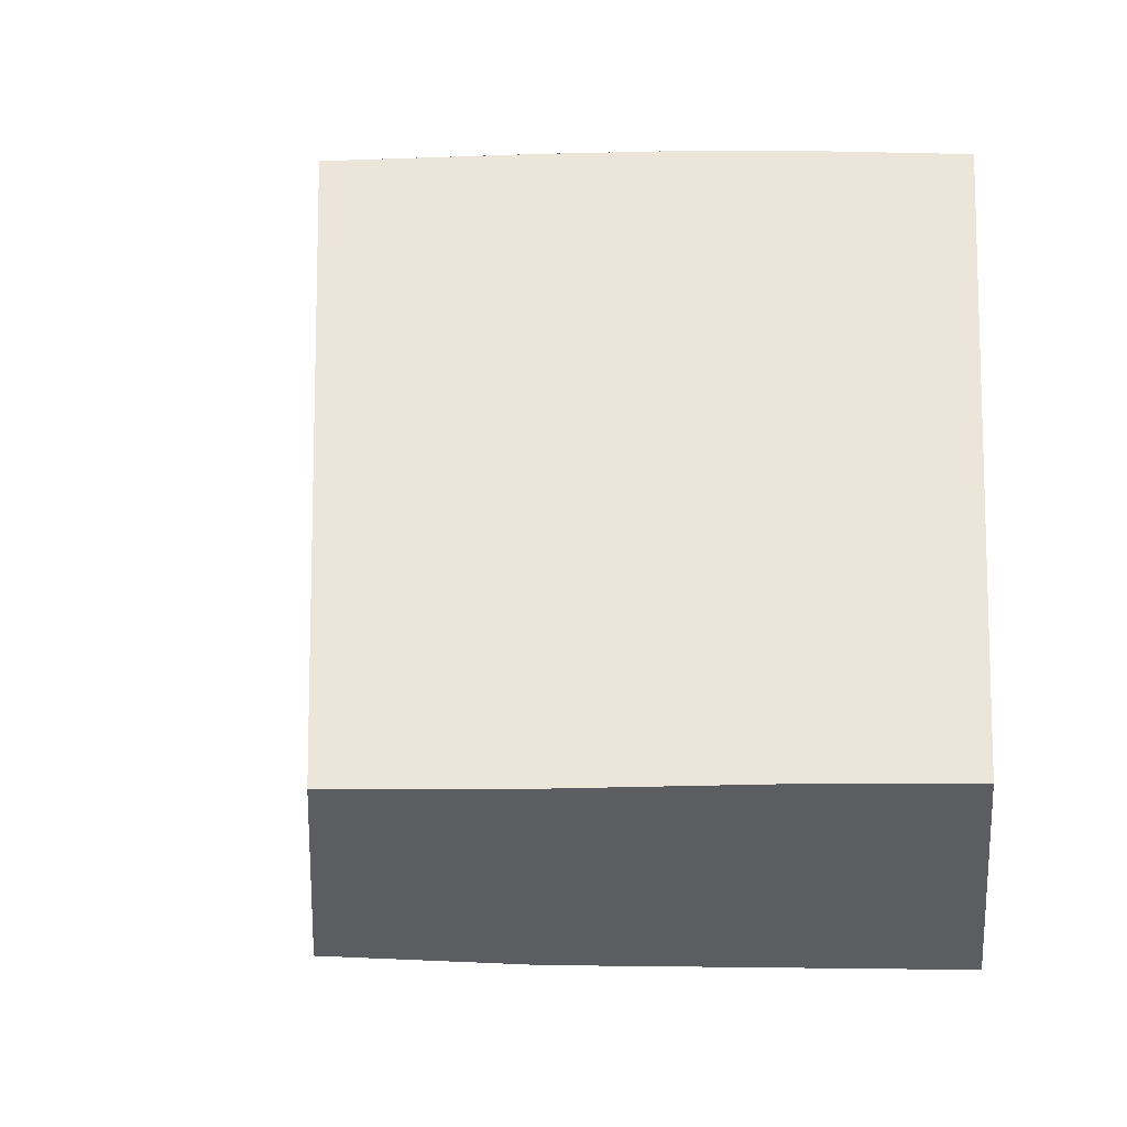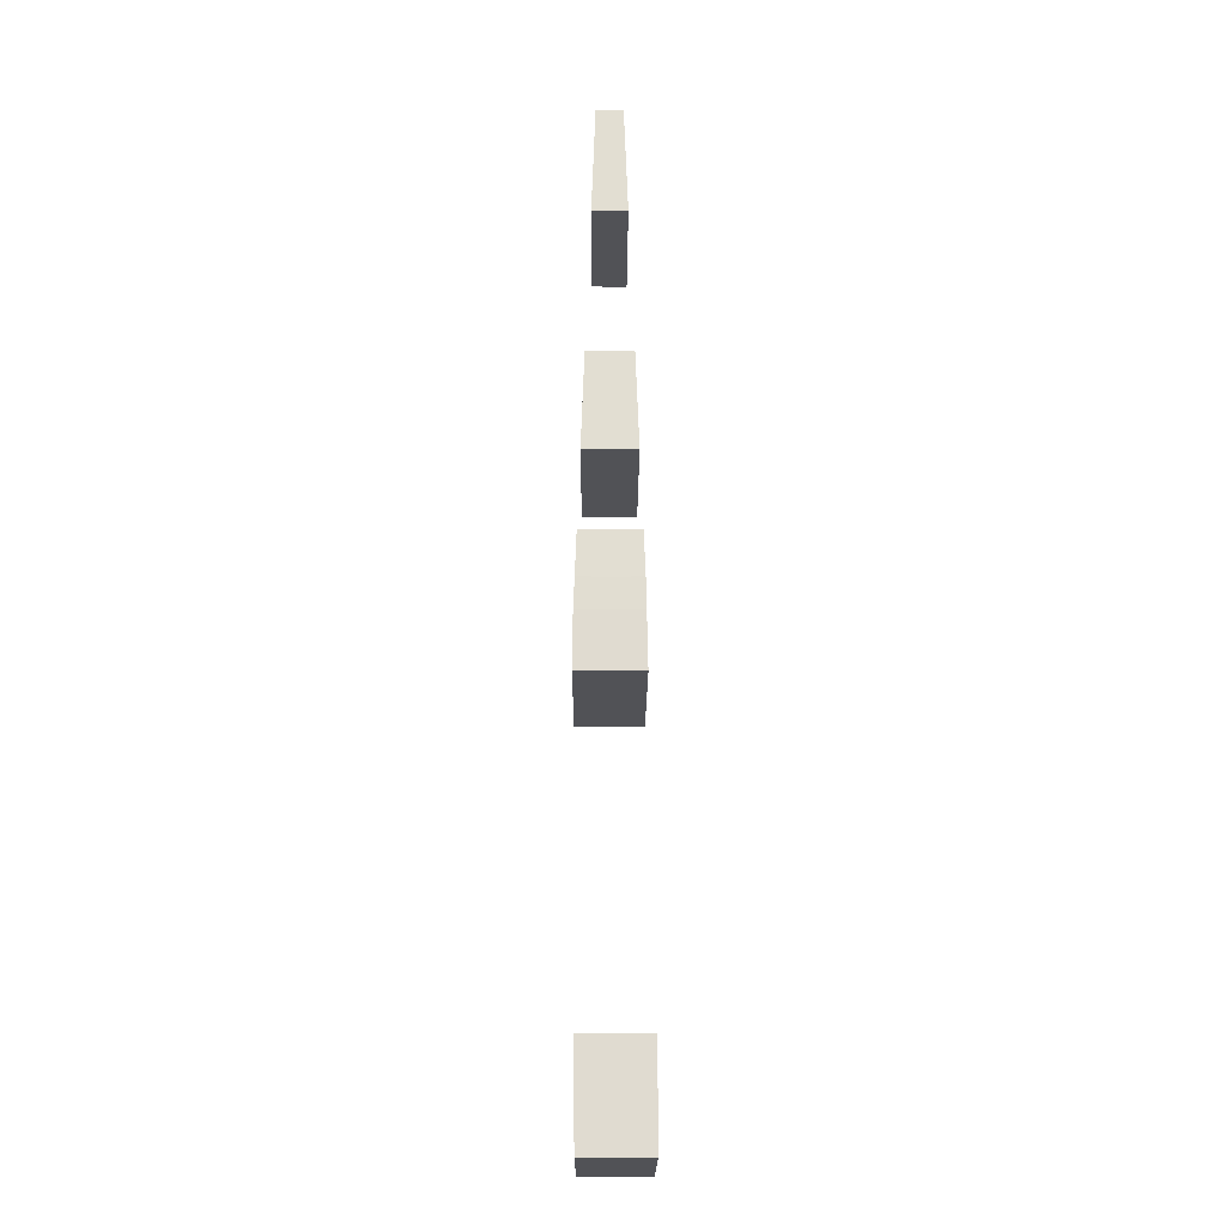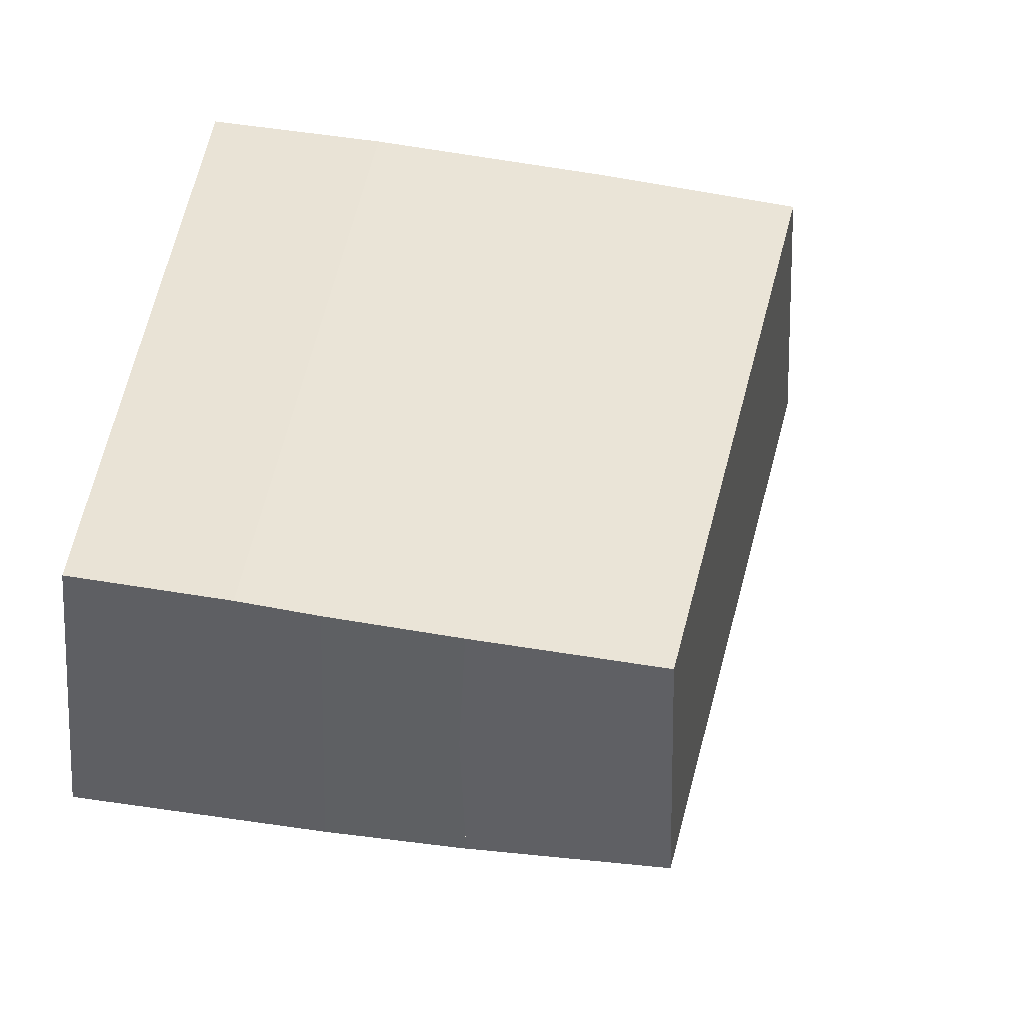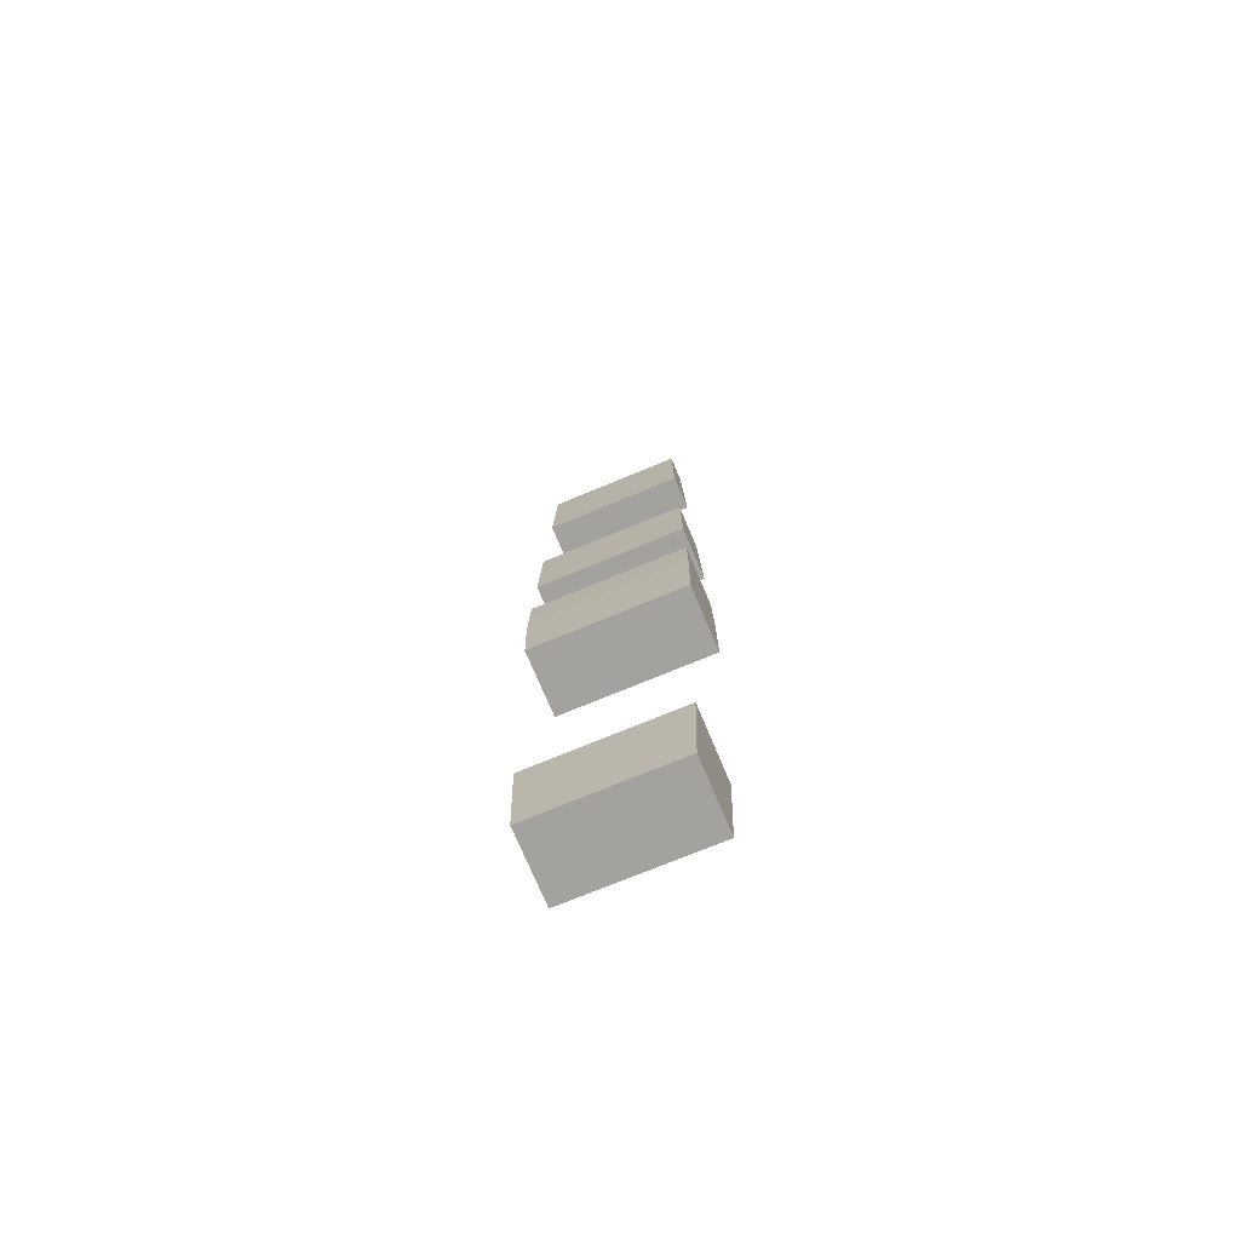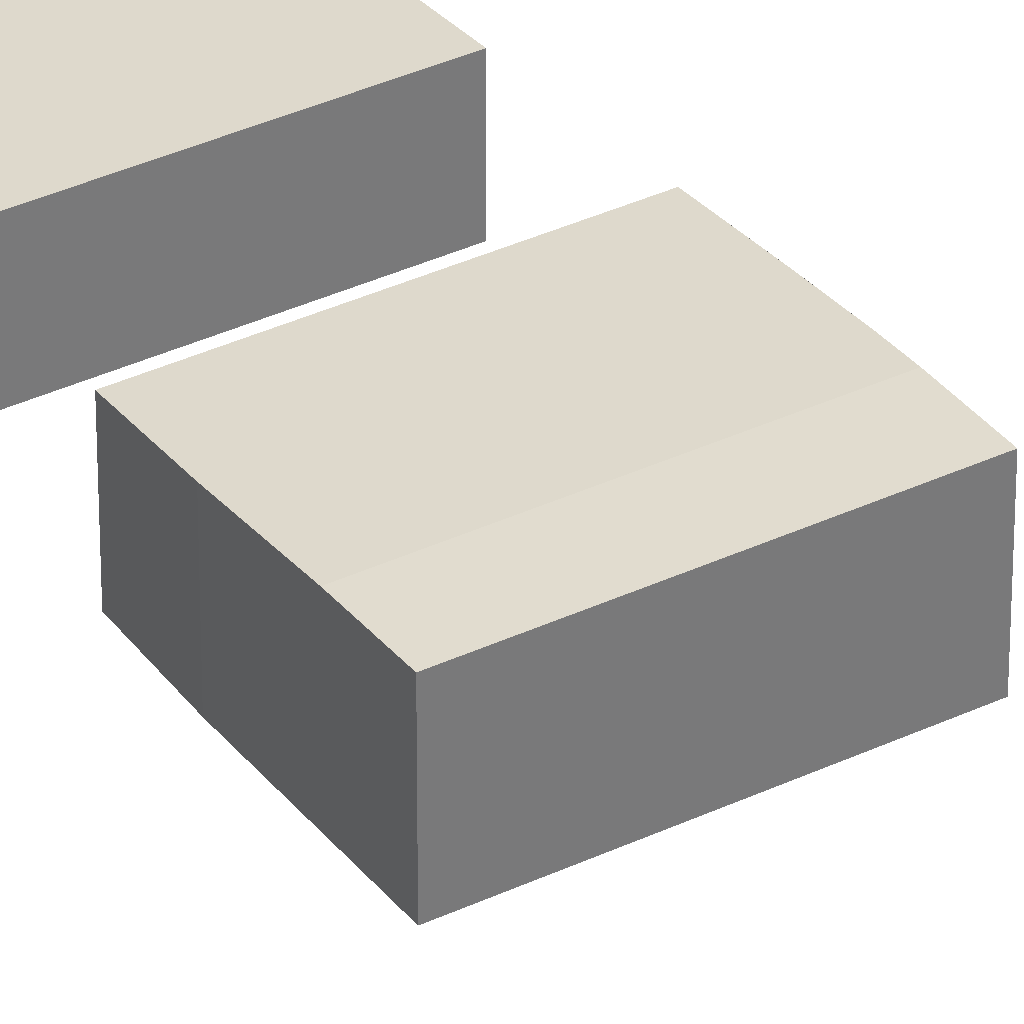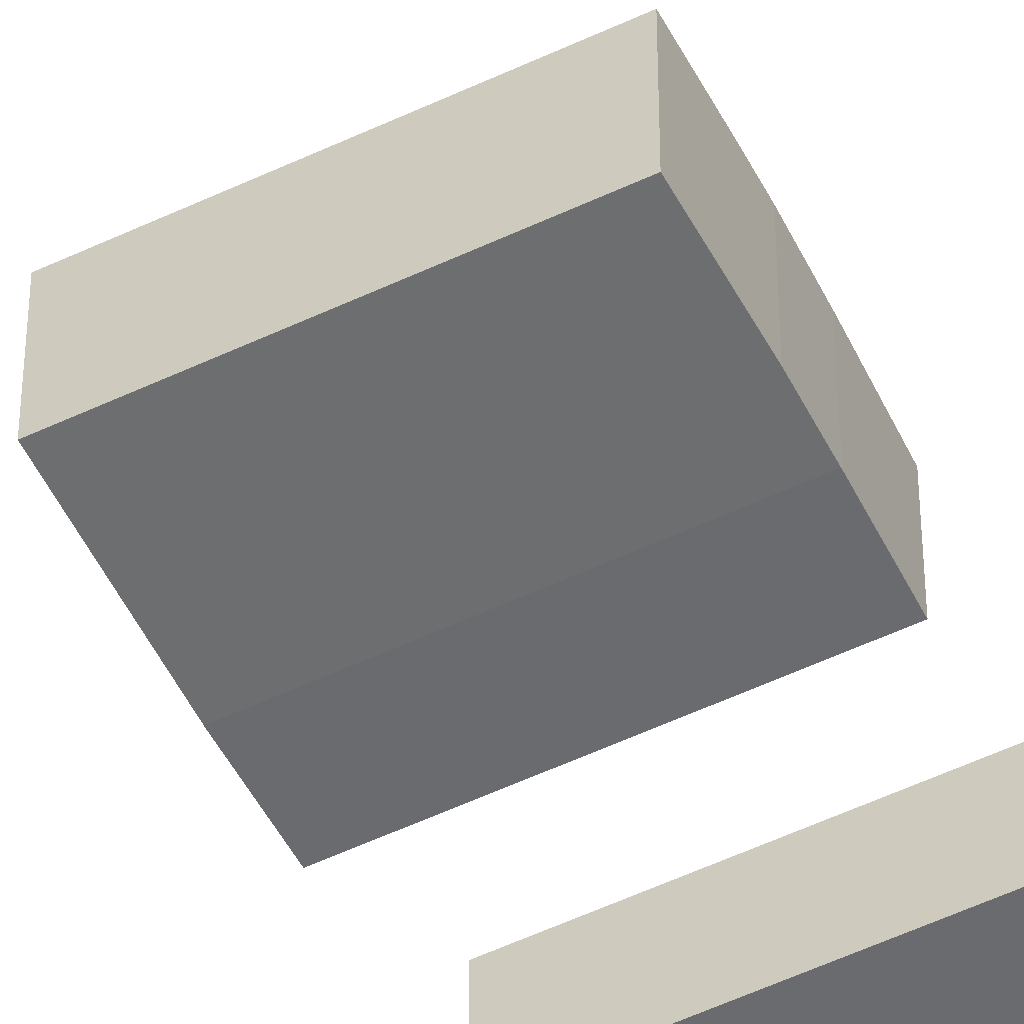
<metadata>
{"format":"obj","ext":"obj","renderer":"f3d","projection":"perspective","resolution":1024,"background":"white","views":[{"elev":54.5,"azim":90.0,"up":"+Y"},{"elev":-21.2,"azim":-90.3,"up":"+Z"},{"elev":42.3,"azim":-79.2,"up":"+Y"},{"elev":-72.6,"azim":22.6,"up":"+Z"},{"elev":34.2,"azim":147.0,"up":"+Y"},{"elev":-55.2,"azim":-153.6,"up":"+Y"}]}
</metadata>
<code>
v -2551 1.202e+04 6208
v -2551 1.221e+04 6208
v -2551 1.221e+04 6301
v -2551 1.211e+04 6297
v -2551 1.202e+04 6301
v -2551 1.202e+04 6298
v -2087 1.202e+04 6301
v -2087 1.221e+04 6301
v -2087 1.221e+04 6151
v -2087 1.221e+04 6039
v -2087 1.202e+04 6039
v -2087 1.202e+04 6298
v -2090 1.22e+04 6435
v -2549 1.22e+04 6435
v -2551 1.221e+04 6301
v -2551 1.221e+04 6208
v -2550 1.221e+04 6151
v -2087 1.221e+04 6151
v -2087 1.221e+04 6301
v -2551 1.202e+04 6301
v -2549 1.203e+04 6435
v -2090 1.203e+04 6435
v -2087 1.202e+04 6301
v -2087 1.202e+04 6298
v -2551 1.202e+04 6298
v -2547 1.202e+04 6039
v -2551 1.202e+04 6208
v -2551 1.202e+04 6298
v -2087 1.202e+04 6298
v -2087 1.202e+04 6039
v -2550 1.221e+04 6151
v -2547 1.221e+04 6039
v -2087 1.221e+04 6039
v -2087 1.221e+04 6151
v -2090 1.203e+04 6435
v -2090 1.22e+04 6435
v -2087 1.221e+04 6301
v -2087 1.202e+04 6301
v -2547 1.202e+04 6039
v -2547 1.221e+04 6039
v -2550 1.221e+04 6151
v -2551 1.221e+04 6208
v -2551 1.202e+04 6208
v -2547 1.221e+04 6039
v -2547 1.202e+04 6039
v -2087 1.202e+04 6039
v -2087 1.221e+04 6039
v -2549 1.203e+04 6435
v -2549 1.22e+04 6435
v -2090 1.22e+04 6435
v -2090 1.203e+04 6435
v -2549 1.22e+04 6435
v -2549 1.203e+04 6435
v -2551 1.202e+04 6301
v -2551 1.211e+04 6297
v -2551 1.221e+04 6301
v -2516 1.2e+04 4822
v -2523 1.2e+04 5116
v -2100 1.2e+04 5116
v -2107 1.2e+04 4822
v -2523 1.22e+04 5116
v -2516 1.22e+04 4822
v -2107 1.22e+04 4822
v -2100 1.22e+04 5116
v -2100 1.22e+04 5116
v -2107 1.22e+04 4822
v -2107 1.2e+04 4822
v -2100 1.2e+04 5116
v -2523 1.2e+04 5116
v -2523 1.22e+04 5116
v -2100 1.22e+04 5116
v -2100 1.2e+04 5116
v -2516 1.22e+04 4822
v -2516 1.2e+04 4822
v -2107 1.2e+04 4822
v -2107 1.22e+04 4822
v -2516 1.22e+04 4822
v -2523 1.22e+04 5116
v -2523 1.2e+04 5116
v -2516 1.2e+04 4822
v -2542 1.218e+04 6970
v -2542 1.205e+04 6970
v -2546 1.203e+04 6670
v -2546 1.219e+04 6670
v -2546 1.219e+04 6670
v -2546 1.203e+04 6670
v -2096 1.203e+04 6670
v -2096 1.219e+04 6670
v -2546 1.203e+04 6670
v -2542 1.205e+04 6970
v -2103 1.205e+04 6970
v -2096 1.203e+04 6670
v -2542 1.205e+04 6970
v -2542 1.218e+04 6970
v -2103 1.218e+04 6970
v -2103 1.205e+04 6970
v -2542 1.218e+04 6970
v -2546 1.219e+04 6670
v -2096 1.219e+04 6670
v -2103 1.218e+04 6970
v -2103 1.205e+04 6970
v -2103 1.218e+04 6970
v -2096 1.219e+04 6670
v -2096 1.203e+04 6670
v -2531 1.216e+04 7752
v -2536 1.217e+04 7415
v -2113 1.217e+04 7415
v -2122 1.216e+04 7752
v -2536 1.217e+04 7415
v -2536 1.206e+04 7415
v -2113 1.206e+04 7415
v -2113 1.217e+04 7415
v -2536 1.206e+04 7415
v -2531 1.208e+04 7752
v -2122 1.208e+04 7752
v -2113 1.206e+04 7415
v -2531 1.208e+04 7752
v -2531 1.216e+04 7752
v -2122 1.216e+04 7752
v -2122 1.208e+04 7752
v -2531 1.208e+04 7752
v -2536 1.206e+04 7415
v -2536 1.217e+04 7415
v -2531 1.216e+04 7752
v -2113 1.206e+04 7415
v -2122 1.208e+04 7752
v -2122 1.216e+04 7752
v -2113 1.217e+04 7415
f 127 125 128
f 127 126 125
f 123 121 124
f 123 122 121
f 119 117 120
f 119 118 117
f 115 113 116
f 115 114 113
f 111 109 112
f 111 110 109
f 107 105 108
f 107 106 105
f 103 101 104
f 103 102 101
f 99 97 100
f 99 98 97
f 95 93 96
f 95 94 93
f 91 89 92
f 91 90 89
f 87 85 88
f 87 86 85
f 83 81 84
f 83 82 81
f 79 77 80
f 79 78 77
f 75 73 76
f 75 74 73
f 71 69 72
f 71 70 69
f 67 65 68
f 67 66 65
f 63 61 64
f 63 62 61
f 59 57 60
f 59 58 57
f 56 55 52
f 55 53 52
f 55 54 53
f 50 48 51
f 50 49 48
f 46 44 47
f 46 45 44
f 40 42 41
f 40 43 42
f 40 39 43
f 37 35 38
f 37 36 35
f 33 31 34
f 33 32 31
f 29 26 30
f 29 28 26
f 28 27 26
f 23 22 24
f 22 21 24
f 21 20 24
f 20 25 24
f 18 13 19
f 18 14 13
f 18 17 14
f 17 15 14
f 17 16 15
f 7 12 8
f 12 9 8
f 12 11 9
f 11 10 9
f 5 4 6
f 3 2 4
f 4 2 6
f 2 1 6

</code>
